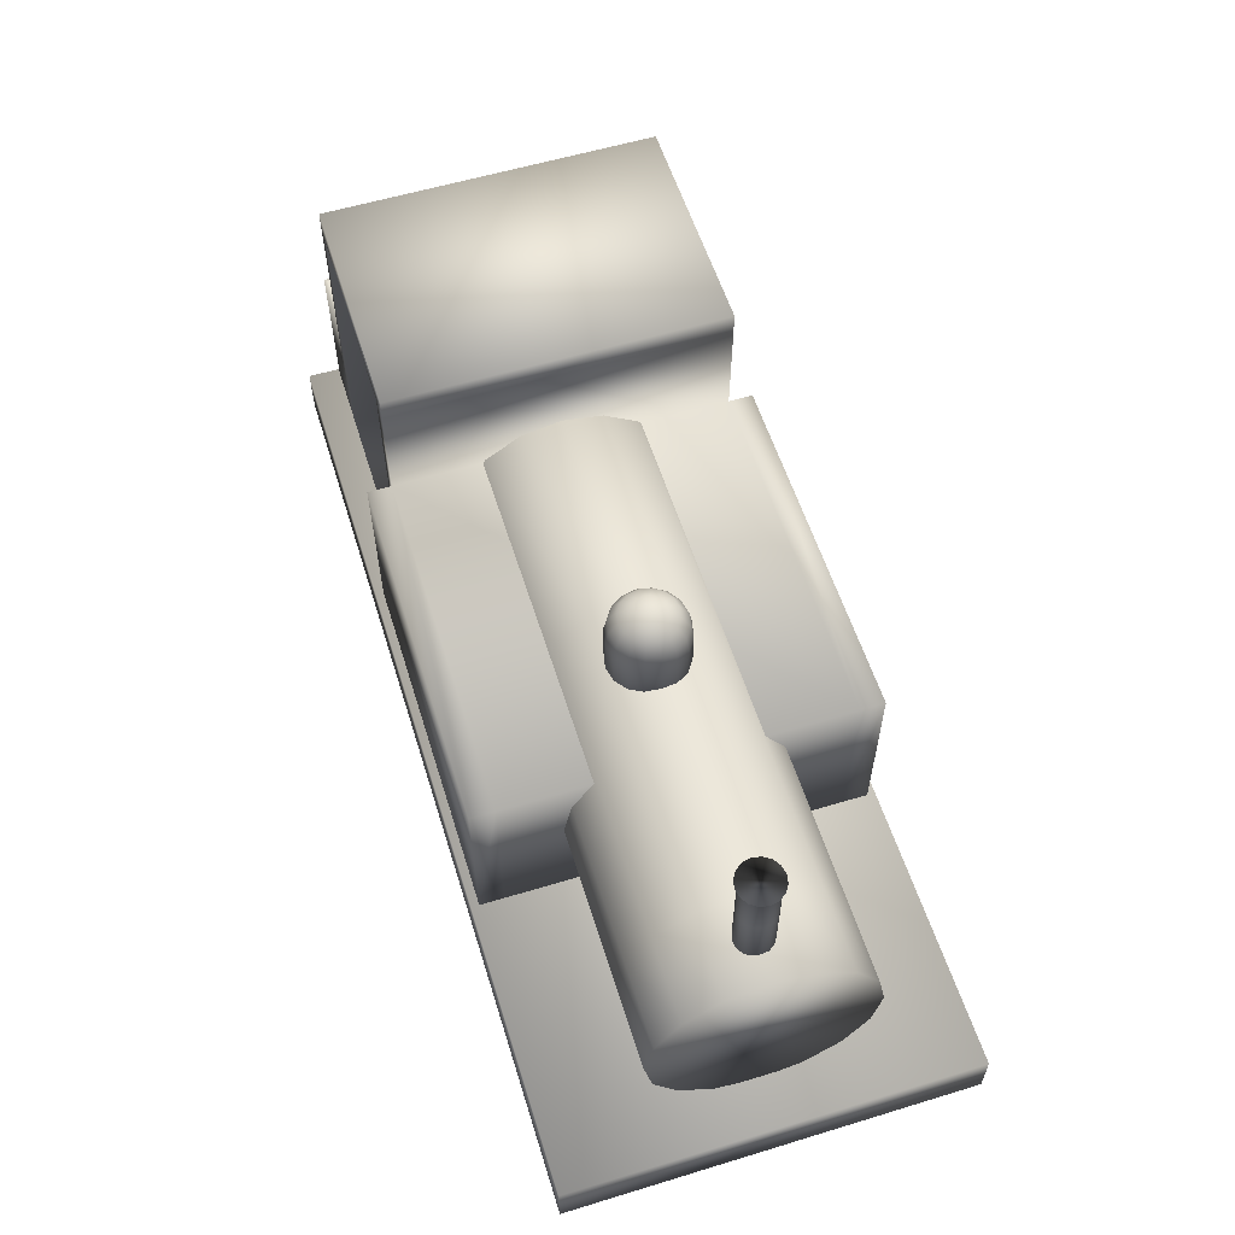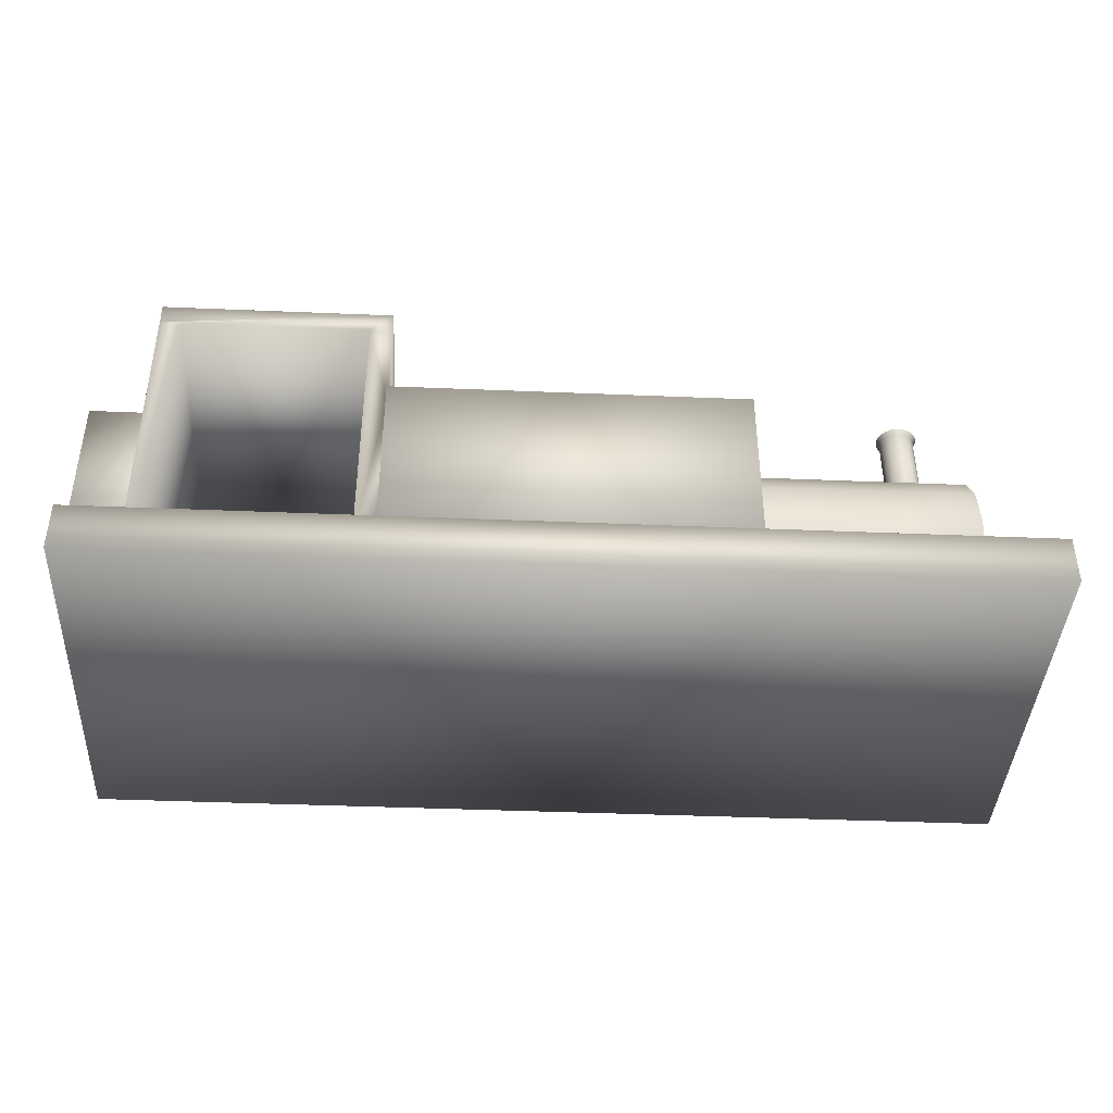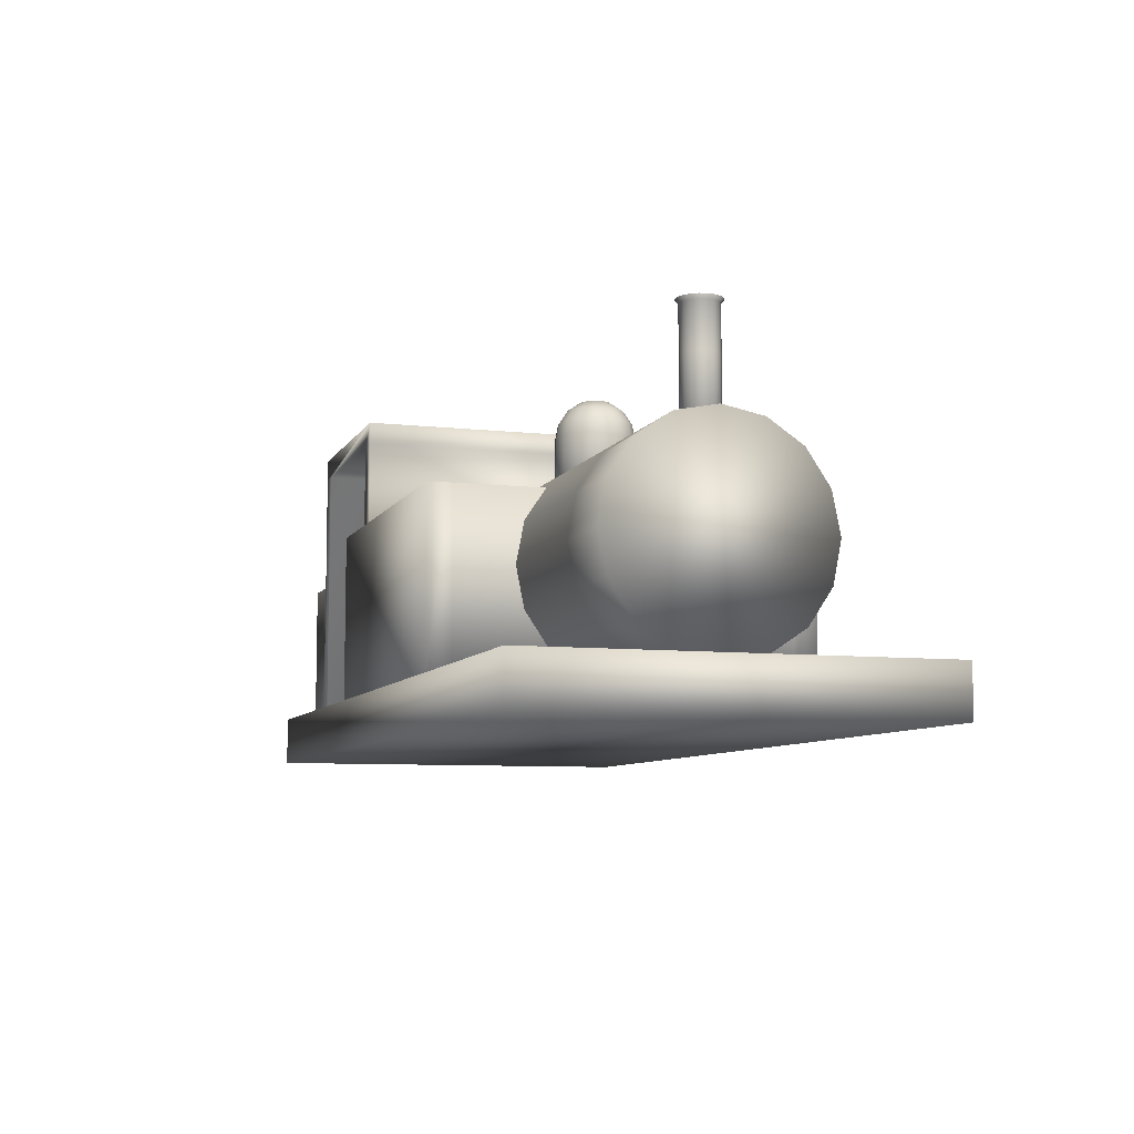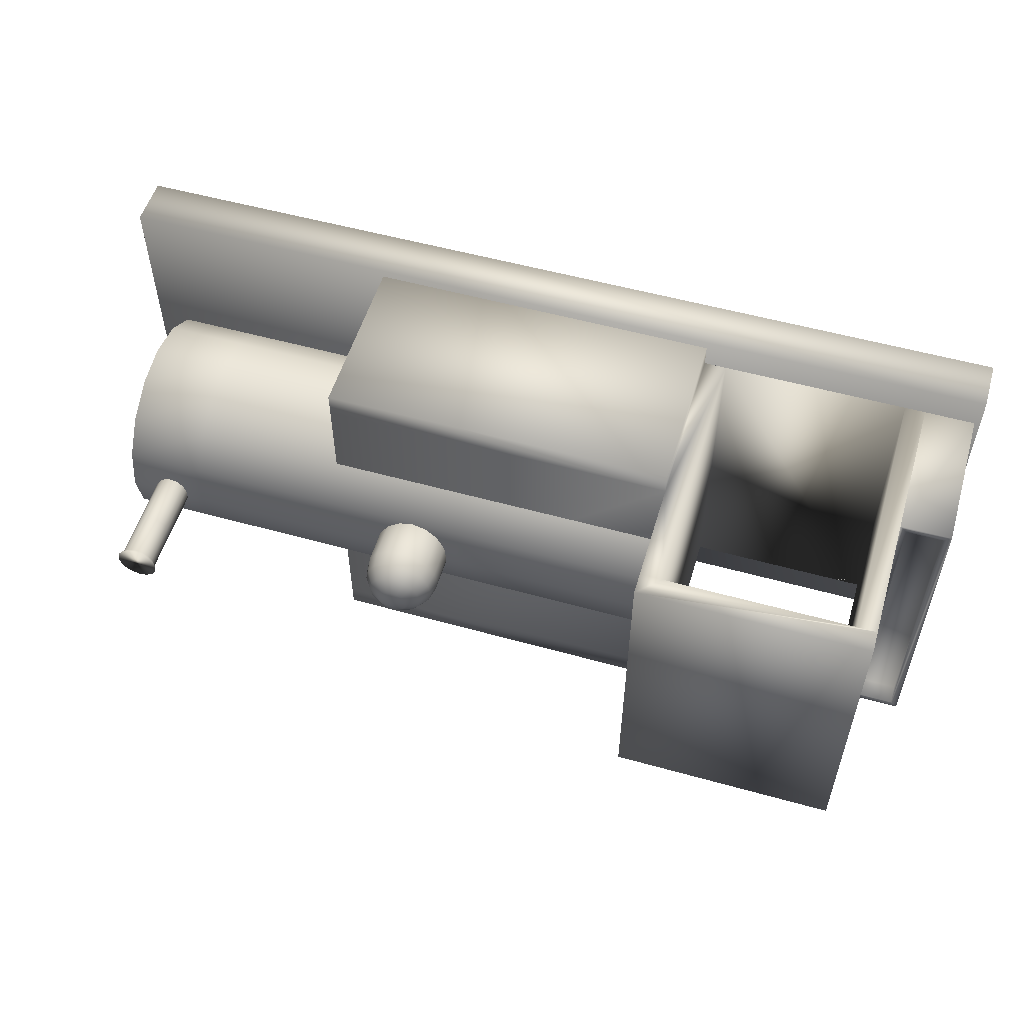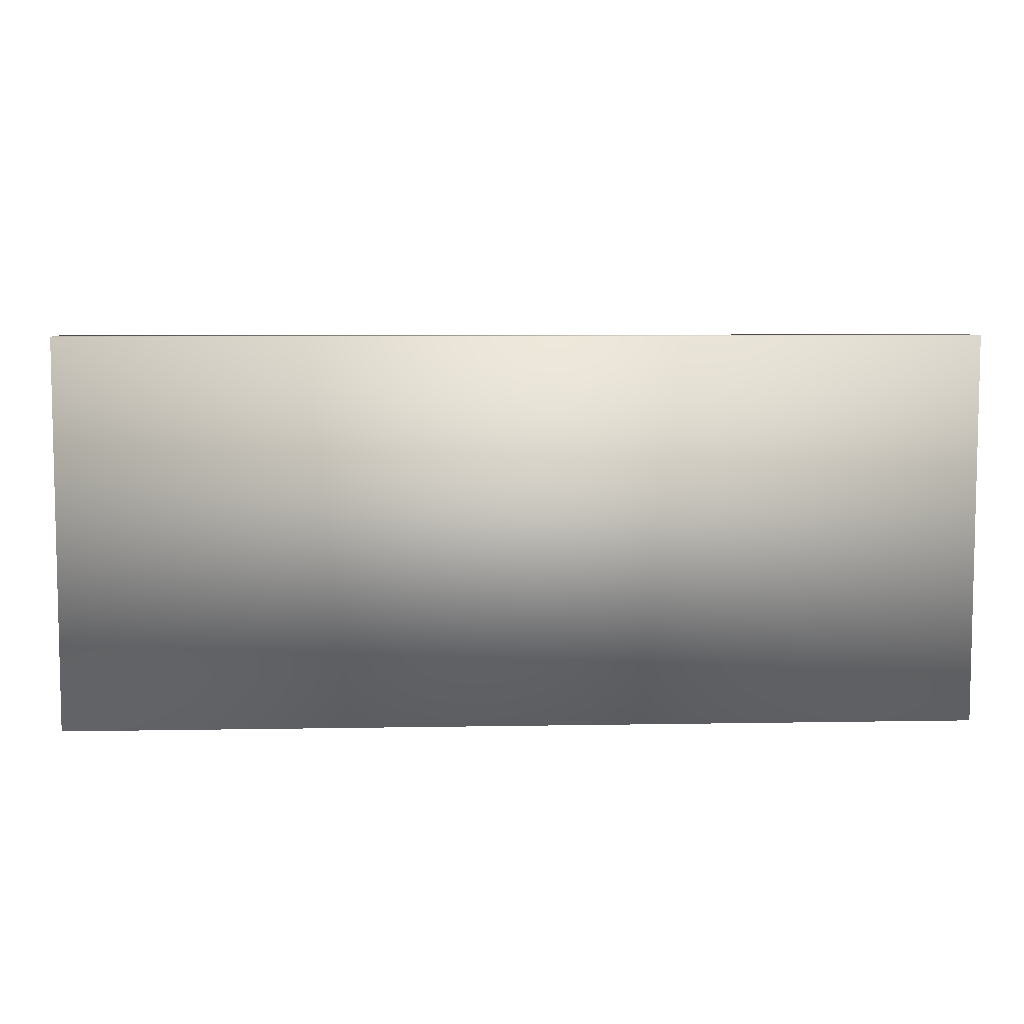
<metadata>
{"format":"obj","ext":"obj","renderer":"f3d","projection":"perspective","resolution":1024,"background":"white","views":[{"elev":58.0,"azim":72.6,"up":"+Y"},{"elev":-40.8,"azim":-2.9,"up":"+Y"},{"elev":-7.9,"azim":72.3,"up":"+Y"},{"elev":54.4,"azim":-163.5,"up":"+Z"},{"elev":6.9,"azim":-3.0,"up":"+Z"}]}
</metadata>
<code>
o sphere6
v 0.4506 1.662 -2.38e-18
v 0.4456 1.662 0.0248
v 0.4316 1.662 0.04582
v 0.4106 1.662 0.05987
v 0.3858 1.662 0.0648
v 0.361 1.662 0.05987
v 0.34 1.662 0.04582
v 0.3259 1.662 0.0248
v 0.321 1.662 5.556e-18
v 0.3259 1.662 -0.0248
v 0.34 1.662 -0.04582
v 0.361 1.662 -0.05987
v 0.3858 1.662 -0.0648
v 0.4106 1.662 -0.05987
v 0.4316 1.662 -0.04582
v 0.4456 1.662 -0.0248
v 0.5055 1.626 -2.38e-18
v 0.4964 1.626 0.04582
v 0.4704 1.626 0.08467
v 0.4316 1.626 0.1106
v 0.3858 1.626 0.1197
v 0.34 1.626 0.1106
v 0.3011 1.626 0.08467
v 0.2752 1.626 0.04582
v 0.266 1.626 1.228e-17
v 0.2752 1.626 -0.04582
v 0.3011 1.626 -0.08467
v 0.34 1.626 -0.1106
v 0.3858 1.626 -0.1197
v 0.4316 1.626 -0.1106
v 0.4704 1.626 -0.08467
v 0.4964 1.626 -0.04582
v 0.5422 1.571 -2.38e-18
v 0.5303 1.571 0.05987
v 0.4964 1.571 0.1106
v 0.4456 1.571 0.1445
v 0.3858 1.571 0.1564
v 0.3259 1.571 0.1445
v 0.2752 1.571 0.1106
v 0.2412 1.571 0.05987
v 0.2293 1.571 1.678e-17
v 0.2412 1.571 -0.05987
v 0.2752 1.571 -0.1106
v 0.3259 1.571 -0.1445
v 0.3858 1.571 -0.1564
v 0.4456 1.571 -0.1445
v 0.4964 1.571 -0.1106
v 0.5303 1.571 -0.05987
v 0.5551 1.506 -2.38e-18
v 0.5422 1.506 0.0648
v 0.5055 1.506 0.1197
v 0.4506 1.506 0.1564
v 0.3858 1.506 0.1693
v 0.321 1.506 0.1564
v 0.266 1.506 0.1197
v 0.2293 1.506 0.0648
v 0.2164 1.506 1.836e-17
v 0.2293 1.506 -0.0648
v 0.266 1.506 -0.1197
v 0.321 1.506 -0.1564
v 0.3858 1.506 -0.1693
v 0.4506 1.506 -0.1564
v 0.5055 1.506 -0.1197
v 0.5422 1.506 -0.0648
v 0.3858 1.675 -2.38e-18
v 0.5422 1.305 -0.0648
v 0.5551 1.305 7.799e-17
v 0.5422 1.305 0.0648
v 0.5055 1.305 0.1197
v 0.4506 1.305 0.1564
v 0.3858 1.305 0.1693
v 0.321 1.305 0.1564
v 0.266 1.305 0.1197
v 0.2293 1.305 0.0648
v 0.2164 1.305 9.873e-17
v 0.2293 1.305 -0.0648
v 0.266 1.305 -0.1197
v 0.321 1.305 -0.1564
v 0.3858 1.305 -0.1693
v 0.4506 1.305 -0.1564
v 0.5055 1.305 -0.1197
g sphere6_default
f 1 17 32 16
f 1 65 2
f 2 18 17 1
f 2 65 3
f 3 19 18 2
f 3 65 4
f 4 20 19 3
f 4 65 5
f 5 21 20 4
f 5 65 6
f 6 22 21 5
f 6 65 7
f 7 23 22 6
f 7 65 8
f 8 24 23 7
f 8 65 9
f 9 25 24 8
f 9 65 10
f 10 26 25 9
f 10 65 11
f 11 27 26 10
f 11 65 12
f 12 28 27 11
f 12 65 13
f 13 29 28 12
f 13 65 14
f 14 30 29 13
f 14 65 15
f 15 31 30 14
f 15 65 16
f 16 32 31 15
f 16 65 1
f 17 33 48 32
f 18 34 33 17
f 19 35 34 18
f 20 36 35 19
f 21 37 36 20
f 22 38 37 21
f 23 39 38 22
f 24 40 39 23
f 25 41 40 24
f 26 42 41 25
f 27 43 42 26
f 28 44 43 27
f 29 45 44 28
f 30 46 45 29
f 31 47 46 30
f 32 48 47 31
f 33 49 64 48
f 34 50 49 33
f 35 51 50 34
f 36 52 51 35
f 37 53 52 36
f 38 54 53 37
f 39 55 54 38
f 40 56 55 39
f 41 57 56 40
f 42 58 57 41
f 43 59 58 42
f 44 60 59 43
f 45 61 60 44
f 46 62 61 45
f 47 63 62 46
f 48 64 63 47
f 49 67 66 64
f 50 68 67 49
f 51 69 68 50
f 52 70 69 51
f 53 71 70 52
f 54 72 71 53
f 55 73 72 54
f 56 74 73 55
f 57 75 74 56
f 58 76 75 57
f 59 77 76 58
f 60 78 77 59
f 61 79 78 60
f 62 80 79 61
f 63 81 80 62
f 64 66 81 63
f 67 68 69 70 71 72 73 74 75 76 77 78 79 80 81 66
o cylinder5
v 1.673 1.593 -1.95e-18
v 1.668 1.593 0.03001
v 1.651 1.593 0.05544
v 1.625 1.593 0.07244
v 1.595 1.593 0.07841
v 1.565 1.593 0.07244
v 1.54 1.593 0.05544
v 1.523 1.593 0.03001
v 1.517 1.593 7.652e-18
v 1.523 1.593 -0.03001
v 1.54 1.593 -0.05544
v 1.565 1.593 -0.07244
v 1.595 1.593 -0.07841
v 1.625 1.593 -0.07244
v 1.651 1.593 -0.05544
v 1.668 1.593 -0.03001
v 1.673 1.345 -1.95e-18
v 1.668 1.345 0.03001
v 1.651 1.345 0.05544
v 1.625 1.345 0.07244
v 1.595 1.345 0.07841
v 1.565 1.345 0.07244
v 1.54 1.345 0.05544
v 1.523 1.345 0.03001
v 1.517 1.345 7.652e-18
v 1.523 1.345 -0.03001
v 1.54 1.345 -0.05544
v 1.565 1.345 -0.07244
v 1.595 1.345 -0.07841
v 1.625 1.345 -0.07244
v 1.651 1.345 -0.05544
v 1.668 1.345 -0.03001
v 1.668 1.781 0.03001
v 1.673 1.781 -1.056e-16
v 1.668 1.781 -0.03001
v 1.651 1.781 -0.05544
v 1.625 1.781 -0.07244
v 1.595 1.781 -0.07841
v 1.565 1.781 -0.07244
v 1.54 1.781 -0.05544
v 1.523 1.781 -0.03001
v 1.517 1.781 -9.6e-17
v 1.523 1.781 0.03001
v 1.54 1.781 0.05544
v 1.565 1.781 0.07244
v 1.595 1.781 0.07841
v 1.625 1.781 0.07244
v 1.651 1.781 0.05544
v 1.681 1.798 0.03541
v 1.688 1.798 -1.198e-16
v 1.681 1.798 -0.03541
v 1.66 1.798 -0.06542
v 1.63 1.798 -0.08548
v 1.595 1.798 -0.09252
v 1.56 1.798 -0.08548
v 1.53 1.798 -0.06542
v 1.51 1.798 -0.03541
v 1.503 1.798 -1.085e-16
v 1.51 1.798 0.03541
v 1.53 1.798 0.06542
v 1.56 1.798 0.08548
v 1.595 1.798 0.09252
v 1.63 1.798 0.08548
v 1.66 1.798 0.06542
g cylinder5_default
f 82 98 113 97
f 82 115 114 83
f 83 99 98 82
f 83 114 129 84
f 84 100 99 83
f 84 129 128 85
f 85 101 100 84
f 85 128 127 86
f 86 102 101 85
f 86 127 126 87
f 87 103 102 86
f 87 126 125 88
f 88 104 103 87
f 88 125 124 89
f 89 105 104 88
f 89 124 123 90
f 90 106 105 89
f 90 123 122 91
f 91 107 106 90
f 91 122 121 92
f 92 108 107 91
f 92 121 120 93
f 93 109 108 92
f 93 120 119 94
f 94 110 109 93
f 94 119 118 95
f 95 111 110 94
f 95 118 117 96
f 96 112 111 95
f 96 117 116 97
f 97 113 112 96
f 97 116 115 82
f 99 100 101 102 103 104 105 106 107 108 109 110 111 112 113 98
f 114 130 145 129
f 115 131 130 114
f 116 132 131 115
f 117 133 132 116
f 118 134 133 117
f 119 135 134 118
f 120 136 135 119
f 121 137 136 120
f 122 138 137 121
f 123 139 138 122
f 124 140 139 123
f 125 141 140 124
f 126 142 141 125
f 127 143 142 126
f 128 144 143 127
f 129 145 144 128
f 131 132 133 134 135 136 137 138 139 140 141 142 143 144 145 130
o cylinder3
v 0.1709 0.449 -2.619e-18
v 0.1709 0.484 0.1763
v 0.1709 0.5839 0.3258
v 0.1709 0.7334 0.4256
v 0.1709 0.9097 0.4607
v 0.1709 1.086 0.4256
v 0.1709 1.235 0.3258
v 0.1709 1.335 0.1763
v 0.1709 1.37 5.38e-17
v 0.1709 1.335 -0.1763
v 0.1709 1.235 -0.3258
v 0.1709 1.086 -0.4256
v 0.1709 0.9097 -0.4607
v 0.1709 0.7334 -0.4256
v 0.1709 0.5839 -0.3258
v 0.1709 0.484 -0.1763
v -0.7505 0.449 -2.619e-18
v -0.7505 0.484 0.1763
v -0.7505 0.5839 0.3258
v -0.7505 0.7334 0.4256
v -0.7505 0.9097 0.4607
v -0.7505 1.086 0.4256
v -0.7505 1.235 0.3258
v -0.7505 1.335 0.1763
v -0.7505 1.37 5.38e-17
v -0.7505 1.335 -0.1763
v -0.7505 1.235 -0.3258
v -0.7505 1.086 -0.4256
v -0.7505 0.9097 -0.4607
v -0.7505 0.7334 -0.4256
v -0.7505 0.5839 -0.3258
v -0.7505 0.484 -0.1763
v 0.786 0.484 0.1763
v 0.786 0.449 -2.619e-18
v 0.786 0.484 -0.1763
v 0.786 0.5839 -0.3258
v 0.786 0.7334 -0.4256
v 0.786 0.9097 -0.4607
v 0.786 1.086 -0.4256
v 0.786 1.235 -0.3258
v 0.786 1.335 -0.1763
v 0.786 1.37 5.38e-17
v 0.786 1.335 0.1763
v 0.786 1.235 0.3258
v 0.786 1.086 0.4256
v 0.786 0.9097 0.4607
v 0.786 0.7334 0.4256
v 0.786 0.5839 0.3258
v 1.257 0.484 0.1763
v 1.257 0.449 -2.619e-18
v 1.257 0.484 -0.1763
v 1.257 0.5839 -0.3258
v 1.257 0.7334 -0.4256
v 1.257 0.9097 -0.4607
v 1.257 1.086 -0.4256
v 1.257 1.235 -0.3258
v 1.257 1.335 -0.1763
v 1.257 1.37 5.38e-17
v 1.257 1.335 0.1763
v 1.257 1.235 0.3258
v 1.257 1.086 0.4256
v 1.257 0.9097 0.4607
v 1.257 0.7334 0.4256
v 1.257 0.5839 0.3258
v 1.443 0.484 0.1763
v 1.443 0.449 -2.619e-18
v 1.443 0.484 -0.1763
v 1.443 0.5839 -0.3258
v 1.443 0.7334 -0.4256
v 1.443 0.9097 -0.4607
v 1.443 1.086 -0.4256
v 1.443 1.235 -0.3258
v 1.443 1.335 -0.1763
v 1.443 1.37 5.38e-17
v 1.443 1.335 0.1763
v 1.443 1.235 0.3258
v 1.443 1.086 0.4256
v 1.443 0.9097 0.4607
v 1.443 0.7334 0.4256
v 1.443 0.5839 0.3258
v 1.787 0.484 0.1763
v 1.787 0.449 -2.619e-18
v 1.787 0.484 -0.1763
v 1.787 0.5839 -0.3258
v 1.787 0.7334 -0.4256
v 1.787 0.9097 -0.4607
v 1.787 1.086 -0.4256
v 1.787 1.235 -0.3258
v 1.787 1.335 -0.1763
v 1.787 1.37 5.38e-17
v 1.787 1.335 0.1763
v 1.787 1.235 0.3258
v 1.787 1.086 0.4256
v 1.787 0.9097 0.4607
v 1.787 0.7334 0.4256
v 1.787 0.5839 0.3258
g cylinder3_default
f 146 162 177 161
f 146 179 178 147
f 147 163 162 146
f 147 178 193 148
f 148 164 163 147
f 148 193 192 149
f 149 165 164 148
f 149 192 191 150
f 150 166 165 149
f 150 191 190 151
f 151 167 166 150
f 151 190 189 152
f 152 168 167 151
f 152 189 188 153
f 153 169 168 152
f 153 188 187 154
f 154 170 169 153
f 154 187 186 155
f 155 171 170 154
f 155 186 185 156
f 156 172 171 155
f 156 185 184 157
f 157 173 172 156
f 157 184 183 158
f 158 174 173 157
f 158 183 182 159
f 159 175 174 158
f 159 182 181 160
f 160 176 175 159
f 160 181 180 161
f 161 177 176 160
f 161 180 179 146
f 163 164 165 166 167 168 169 170 171 172 173 174 175 176 177 162
f 178 194 209 193
f 179 195 194 178
f 180 196 195 179
f 181 197 196 180
f 182 198 197 181
f 183 199 198 182
f 184 200 199 183
f 185 201 200 184
f 186 202 201 185
f 187 203 202 186
f 188 204 203 187
f 189 205 204 188
f 190 206 205 189
f 191 207 206 190
f 192 208 207 191
f 193 209 208 192
f 194 210 225 209
f 195 211 210 194
f 196 212 211 195
f 197 213 212 196
f 198 214 213 197
f 199 215 214 198
f 200 216 215 199
f 201 217 216 200
f 202 218 217 201
f 203 219 218 202
f 204 220 219 203
f 205 221 220 204
f 206 222 221 205
f 207 223 222 206
f 208 224 223 207
f 209 225 224 208
f 210 226 241 225
f 211 227 226 210
f 212 228 227 211
f 213 229 228 212
f 214 230 229 213
f 215 231 230 214
f 216 232 231 215
f 217 233 232 216
f 218 234 233 217
f 219 235 234 218
f 220 236 235 219
f 221 237 236 220
f 222 238 237 221
f 223 239 238 222
f 224 240 239 223
f 225 241 240 224
f 227 228 229 230 231 232 233 234 235 236 237 238 239 240 241 226
o cube2
v -1.755 0.4668 0.7164
v -1.755 1.765 0.7164
v -0.7497 1.765 0.7164
v -0.7497 0.4668 0.7164
v -1.755 0.4668 -0.7164
v -1.755 1.765 -0.7164
v -0.7497 1.765 -0.7164
v -0.7497 0.4668 -0.7164
v -0.7497 1.219 0.7164
v -0.7497 1.219 -0.7164
v 0.7864 1.219 -0.7164
v 0.7864 1.219 0.7164
v 0.7864 0.4668 0.7164
v 0.7864 0.4668 -0.7164
v -0.7497 1.219 0.8198
v -0.7497 0.4668 0.8198
v 0.7864 0.4668 0.8198
v 0.7864 1.219 0.8198
v -0.7497 0.4668 -0.8198
v -0.7497 1.219 -0.8198
v 0.7864 1.219 -0.8198
v 0.7864 0.4668 -0.8198
v -1.667 0.4668 0.7164
v -0.8471 0.4668 0.7164
v -1.667 0.4668 -0.7164
v -0.8471 0.4668 -0.7164
v -1.755 1.116 0.7164
v -1.755 1.116 -0.7164
v -1.976 1.116 0.7164
v -1.976 1.116 -0.7164
v -1.976 0.4668 -0.7164
v -1.976 0.4668 0.7164
v -1.947 1.116 -0.6875
v -1.947 1.116 0.6875
v -1.784 1.116 0.6875
v -1.784 1.116 -0.6875
v -1.947 1.028 -0.6875
v -1.947 1.028 0.6875
v -1.784 1.028 0.6875
v -1.784 1.028 -0.6875
v -0.7497 1.668 0.7164
v -0.7497 1.668 -0.7164
v -1.755 1.669 0.7164
v -1.755 1.669 -0.7164
v -0.8471 1.668 -0.7164
v -1.669 1.669 -0.7164
v -1.669 1.669 0.7164
v -0.8471 1.668 0.7164
g cube2_default
f 242 246 266 264
f 242 264 288 284 268
f 242 273 272 246
f 243 244 248 247
f 244 243 284 288 289 282
f 245 257 256 250
f 245 265 264 266 267 249
f 246 272 271 269
f 247 285 284 243
f 249 255 254 245
f 249 260 263 255
f 249 267 286 283 251
f 250 253 252 251
f 250 256 259 253
f 250 282 289 265 245
f 251 261 260 249
f 251 283 282 250
f 252 262 261 251
f 253 254 255 252
f 253 259 258 254
f 254 258 257 245
f 255 263 262 252
f 257 258 259 256
f 261 262 263 260
f 264 266 287 288
f 265 267 266 264
f 268 270 273 242
f 268 276 275 270
f 269 277 276 268
f 269 285 287 266 246
f 270 275 274 271
f 271 272 273 270
f 271 274 277 269
f 274 278 281 277
f 275 279 278 274
f 276 280 279 275
f 277 281 280 276
f 279 280 281 278
f 282 283 248 244
f 283 286 287 285 247 248
f 284 285 269 268
f 286 289 288 287
f 289 286 267 265
o cube1
v -2 0.2455 0.854
v -2 0.4645 0.854
v 2 0.4645 0.854
v 2 0.2455 0.854
v -2 0.2455 -0.854
v -2 0.4645 -0.854
v 2 0.4645 -0.854
v 2 0.2455 -0.854
g cube1_default
f 290 293 292 291
f 290 294 297 293
f 291 295 294 290
f 292 296 295 291
f 293 297 296 292
f 295 296 297 294

</code>
